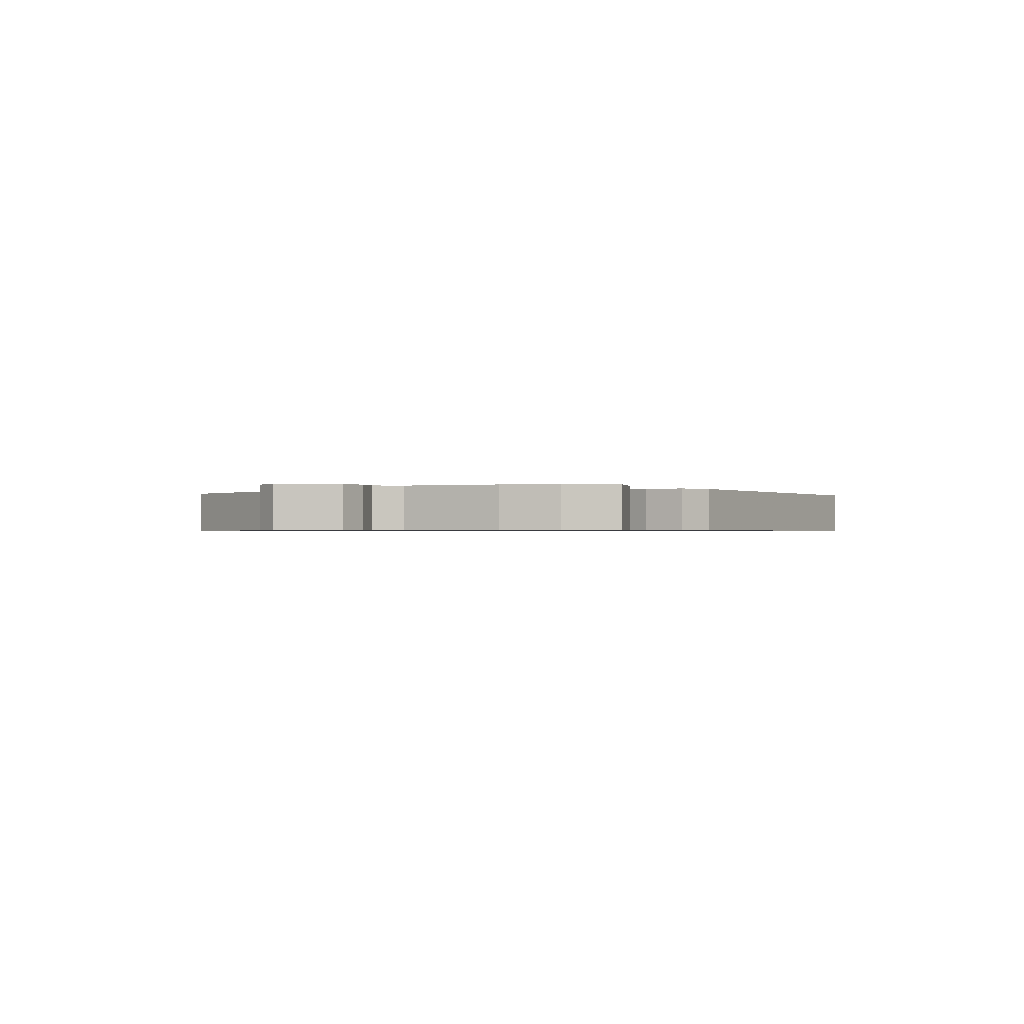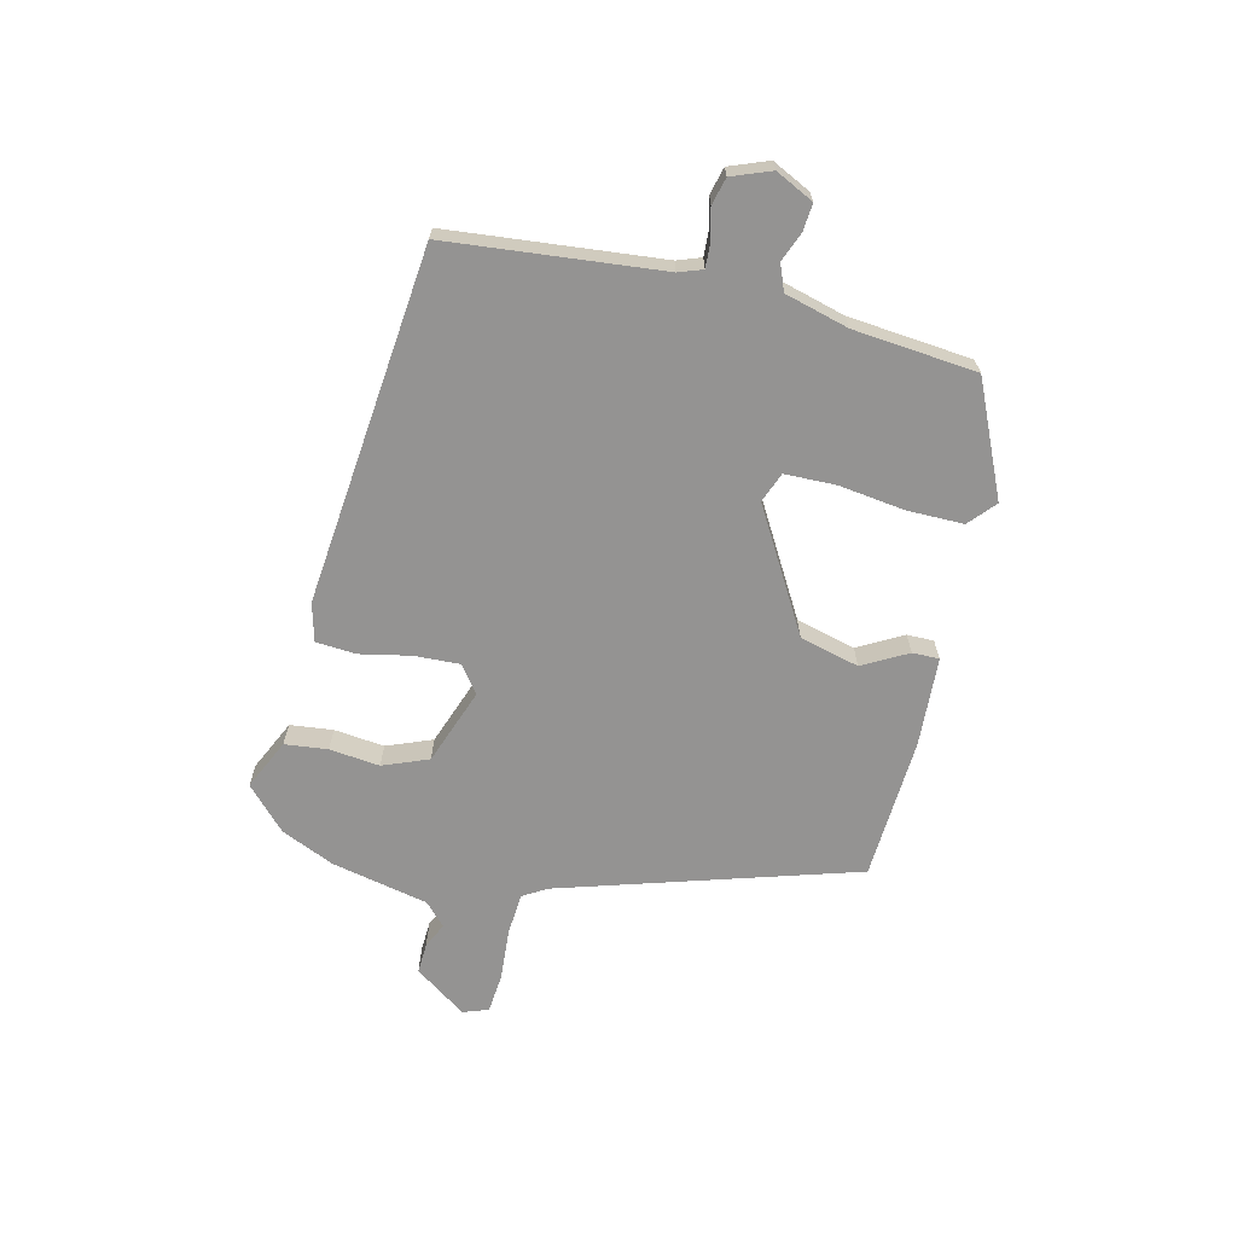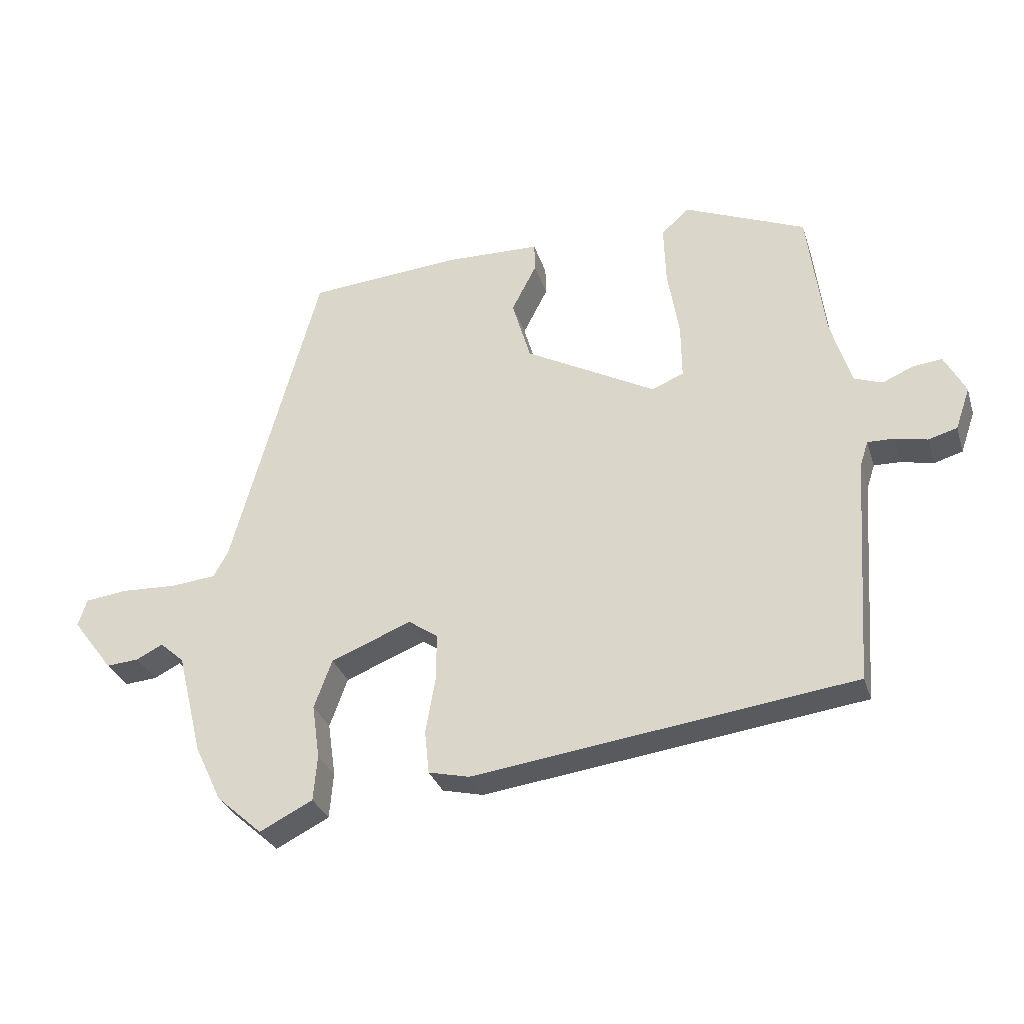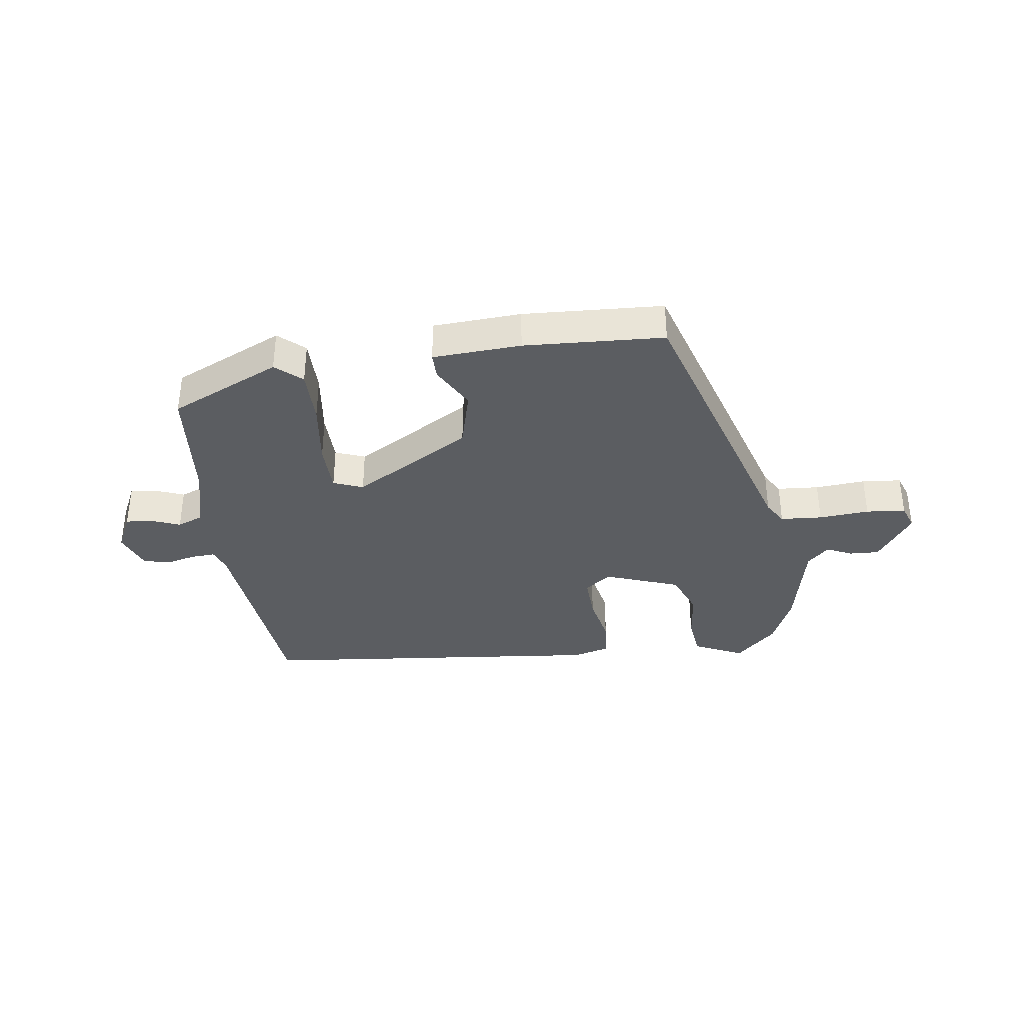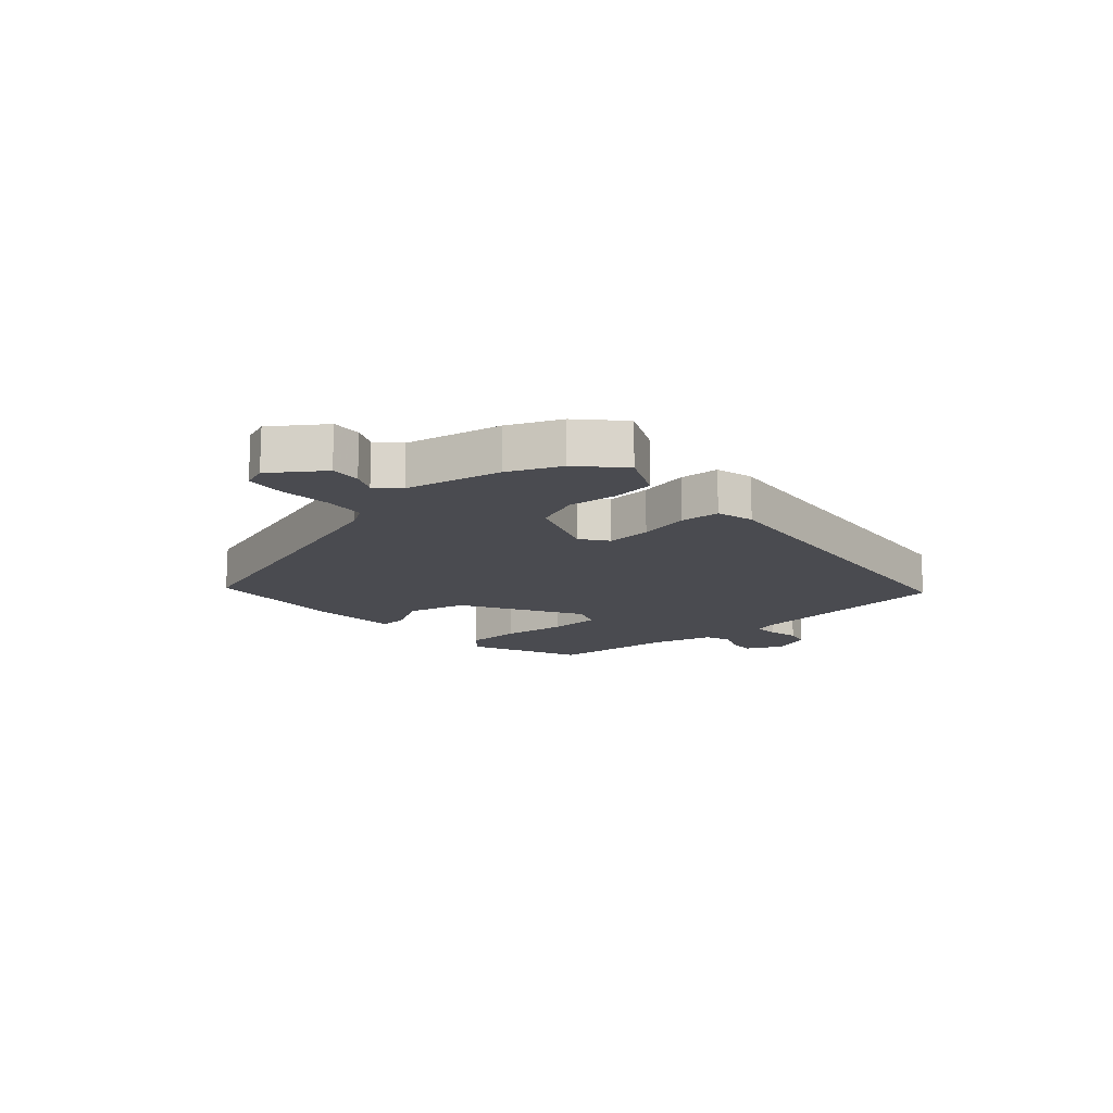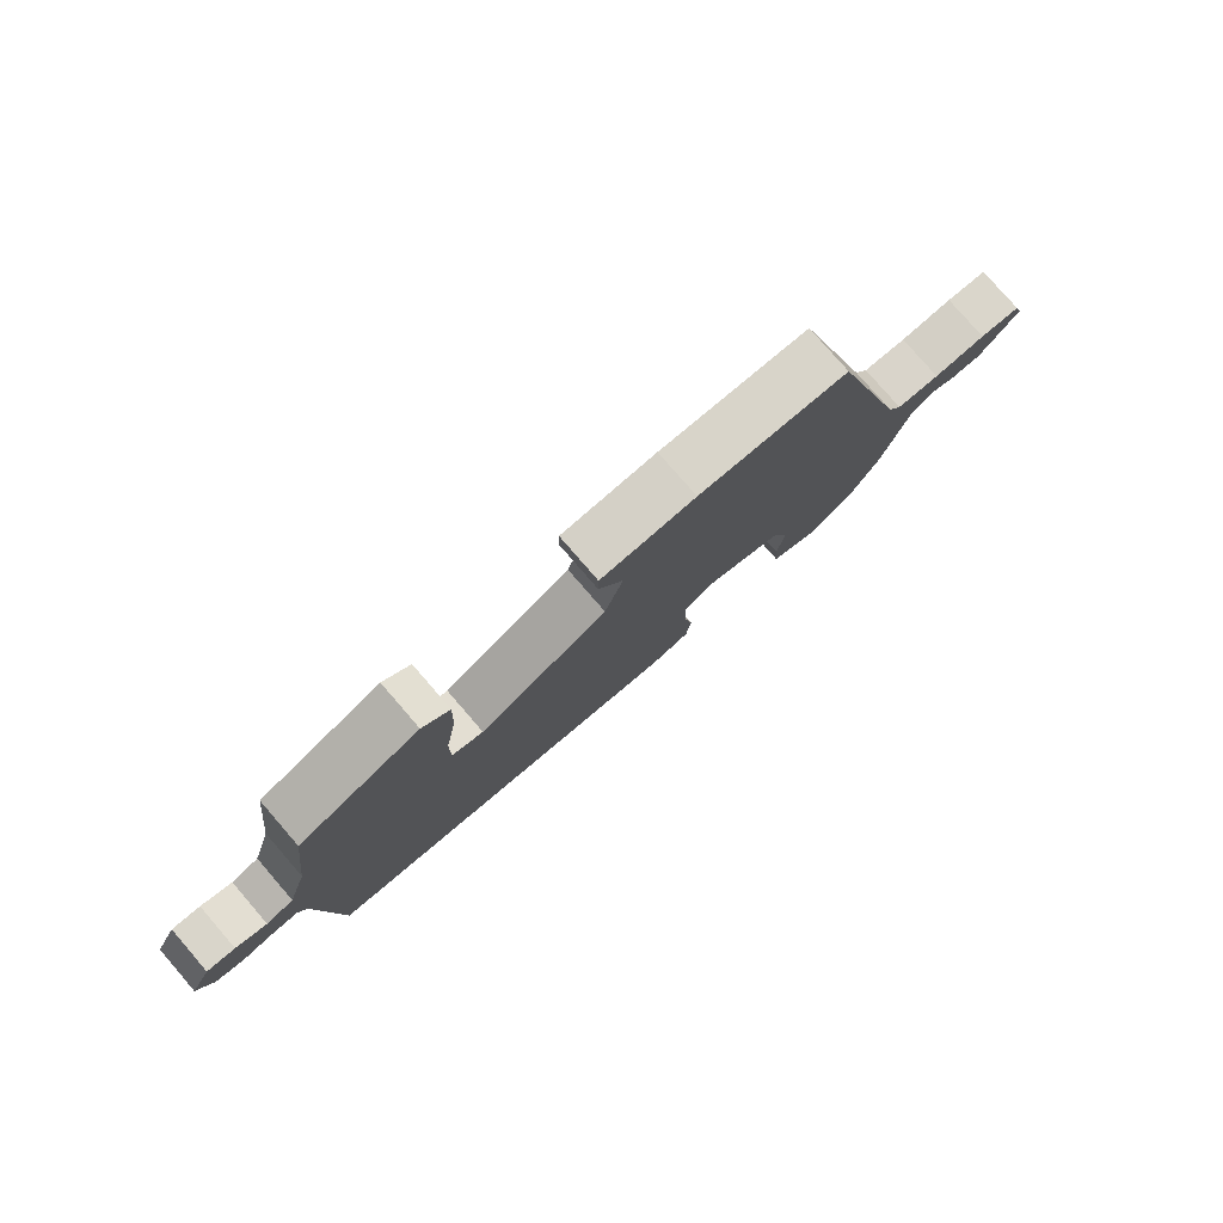
<metadata>
{"format":"obj","ext":"obj","renderer":"f3d","projection":"perspective","resolution":1024,"background":"white","views":[{"elev":-0.7,"azim":128.0,"up":"+Y"},{"elev":-66.8,"azim":-101.8,"up":"+Y"},{"elev":-30.9,"azim":-163.6,"up":"+Z"},{"elev":-36.1,"azim":9.6,"up":"+Y"},{"elev":-14.5,"azim":133.4,"up":"+Y"},{"elev":79.2,"azim":-40.9,"up":"+Z"}]}
</metadata>
<code>
v -0.488 0.07 0.444
v -0.297 0.07 0.524
v -0.254 0.07 0.484
v -0.257 0.07 0.39
v -0.275 0.07 0.28
v -0.276 0.07 0.194
v -0.226 0.07 0.173
v -0.021 0.07 0.284
v 0.008 0.07 0.383
v -0.031 0.07 0.459
v -0.03 0.07 0.504
v 0.121 0.07 0.508
v 0.359 0.07 0.488
v 0.496 0.07 -0.012
v 0.519 0.07 -0.053
v 0.59 0.07 -0.06
v 0.676 0.07 -0.056
v 0.743 0.07 -0.064
v 0.757 0.07 -0.107
v 0.693 0.07 -0.192
v 0.642 0.07 -0.188
v 0.6 0.07 -0.167
v 0.562 0.07 -0.201
v 0.522 0.07 -0.362
v 0.48 0.07 -0.45
v 0.408 0.07 -0.514
v 0.325 0.07 -0.472
v 0.319 0.07 -0.4
v 0.331 0.07 -0.316
v 0.303 0.07 -0.239
v 0.177 0.07 -0.189
v 0.131 0.07 -0.221
v 0.132 0.07 -0.297
v 0.147 0.07 -0.383
v 0.14 0.07 -0.45
v 0.076 0.07 -0.465
v -0.519 0.07 -0.386
v -0.544 0.07 -0.028
v -0.557 0.07 0.012
v -0.598 0.07 0.011
v -0.649 0.07 0
v -0.694 0.07 0.013
v -0.717 0.07 0.079
v -0.684 0.07 0.142
v -0.639 0.07 0.137
v -0.59 0.07 0.116
v -0.546 0.07 0.132
v -0.514 0.07 0.238
v -0.488 0 0.444
v -0.297 0 0.524
v -0.254 0 0.484
v -0.257 0 0.39
v -0.275 0 0.28
v -0.276 0 0.194
v -0.226 0 0.173
v -0.021 0 0.284
v 0.008 0 0.383
v -0.031 0 0.459
v -0.03 0 0.504
v 0.121 0 0.508
v 0.359 0 0.488
v 0.496 0 -0.012
v 0.519 0 -0.053
v 0.59 0 -0.06
v 0.676 0 -0.056
v 0.743 0 -0.064
v 0.757 0 -0.107
v 0.693 0 -0.192
v 0.642 0 -0.188
v 0.6 0 -0.167
v 0.562 0 -0.201
v 0.522 0 -0.362
v 0.48 0 -0.45
v 0.408 0 -0.514
v 0.325 0 -0.472
v 0.319 0 -0.4
v 0.331 0 -0.316
v 0.303 0 -0.239
v 0.177 0 -0.189
v 0.131 0 -0.221
v 0.132 0 -0.297
v 0.147 0 -0.383
v 0.14 0 -0.45
v 0.076 0 -0.465
v -0.519 0 -0.386
v -0.544 0 -0.028
v -0.557 0 0.012
v -0.598 0 0.011
v -0.649 0 0
v -0.694 0 0.013
v -0.717 0 0.079
v -0.684 0 0.142
v -0.639 0 0.137
v -0.59 0 0.116
v -0.546 0 0.132
v -0.514 0 0.238
f 43 44 45 46
f 41 42 43 46
f 40 41 46 47
f 39 40 47
f 38 39 47 48
f 33 34 35 36
f 32 33 36 37
f 31 32 37 38
f 26 27 28 29
f 26 29 30
f 23 24 25 26
f 23 26 30
f 22 23 30 31
f 20 21 22
f 19 20 22
f 16 17 18 19
f 15 16 19 22
f 11 12 13 14
f 9 10 11 14
f 8 9 14 15
f 7 8 15 22
f 2 3 4 5
f 2 5 6
f 1 2 6
f 48 1 6
f 38 48 6 7
f 7 22 31 38
f 94 93 92 91
f 94 91 90 89
f 95 94 89 88
f 95 88 87
f 96 95 87 86
f 84 83 82 81
f 85 84 81 80
f 86 85 80 79
f 77 76 75 74
f 78 77 74
f 74 73 72 71
f 78 74 71
f 79 78 71 70
f 70 69 68
f 70 68 67
f 67 66 65 64
f 70 67 64 63
f 62 61 60 59
f 62 59 58 57
f 63 62 57 56
f 70 63 56 55
f 53 52 51 50
f 54 53 50
f 54 50 49
f 54 49 96
f 55 54 96 86
f 86 79 70 55
f 1 49 50 2
f 2 50 51 3
f 3 51 52 4
f 4 52 53 5
f 5 53 54 6
f 6 54 55 7
f 7 55 56 8
f 8 56 57 9
f 9 57 58 10
f 10 58 59 11
f 11 59 60 12
f 12 60 61 13
f 13 61 62 14
f 14 62 63 15
f 15 63 64 16
f 16 64 65 17
f 17 65 66 18
f 18 66 67 19
f 19 67 68 20
f 20 68 69 21
f 21 69 70 22
f 22 70 71 23
f 23 71 72 24
f 24 72 73 25
f 25 73 74 26
f 26 74 75 27
f 27 75 76 28
f 28 76 77 29
f 29 77 78 30
f 30 78 79 31
f 31 79 80 32
f 32 80 81 33
f 33 81 82 34
f 34 82 83 35
f 35 83 84 36
f 36 84 85 37
f 37 85 86 38
f 38 86 87 39
f 39 87 88 40
f 40 88 89 41
f 41 89 90 42
f 42 90 91 43
f 43 91 92 44
f 44 92 93 45
f 45 93 94 46
f 46 94 95 47
f 47 95 96 48
f 48 96 49 1

</code>
